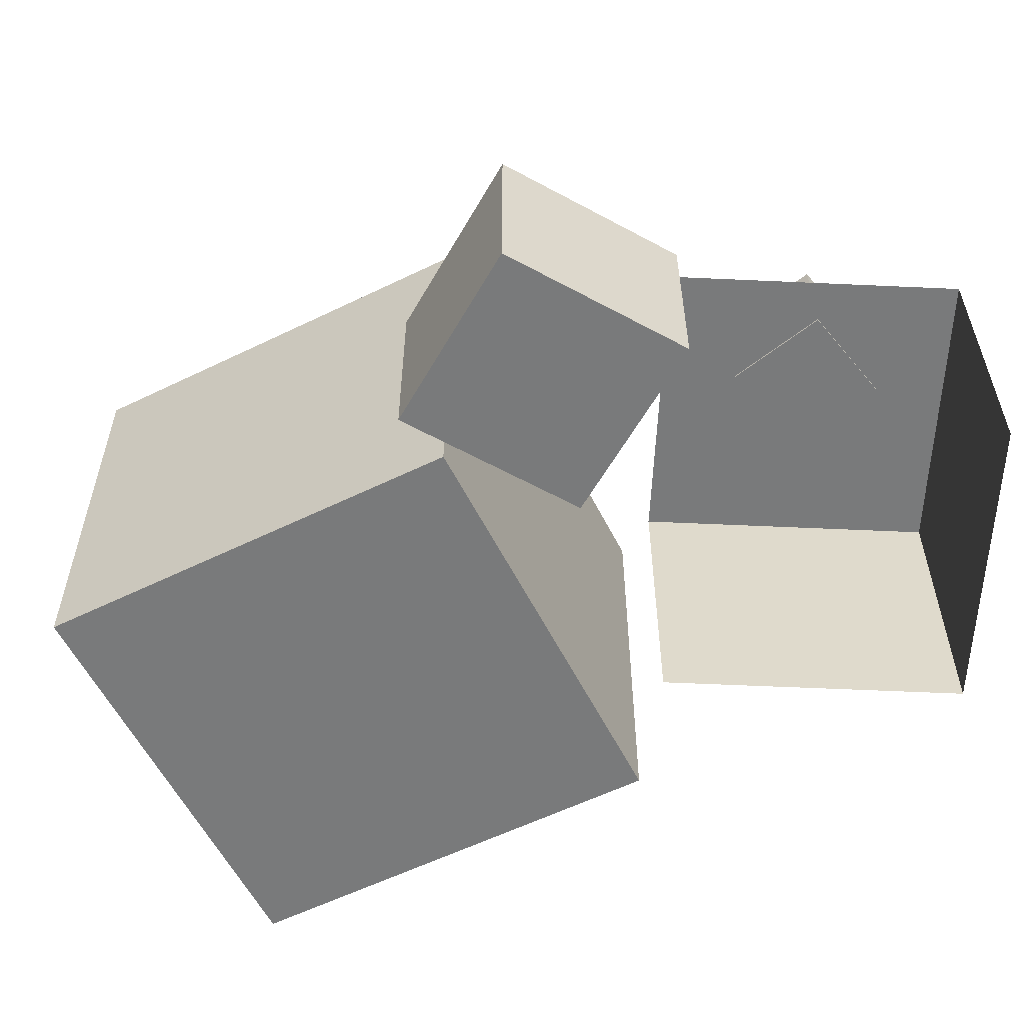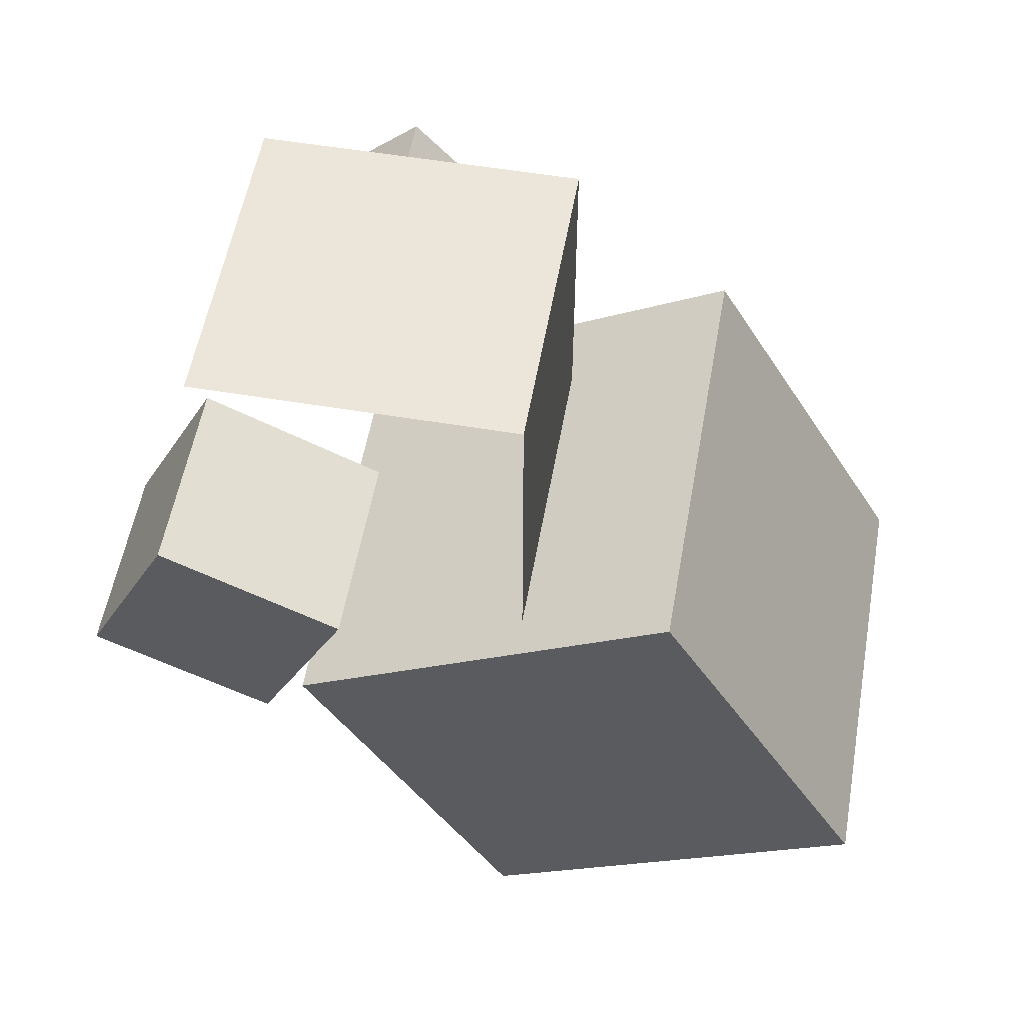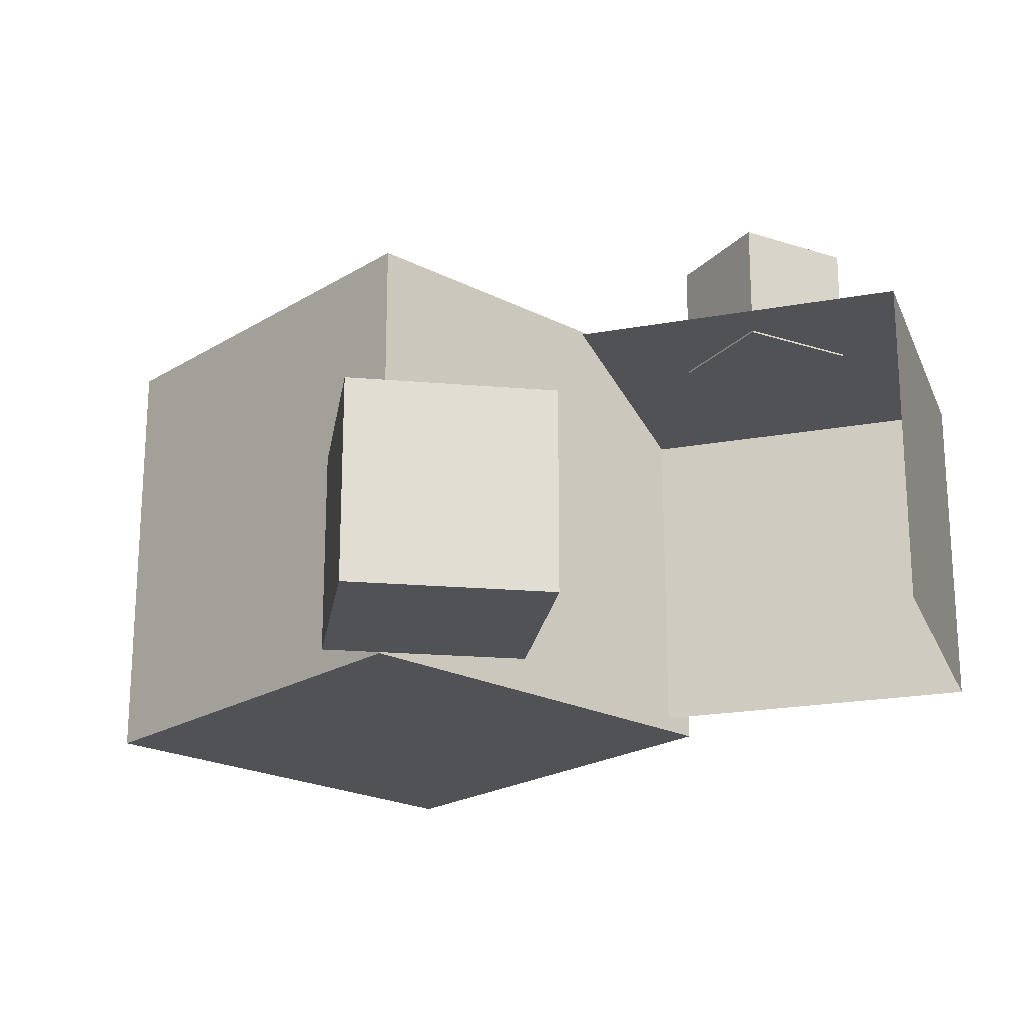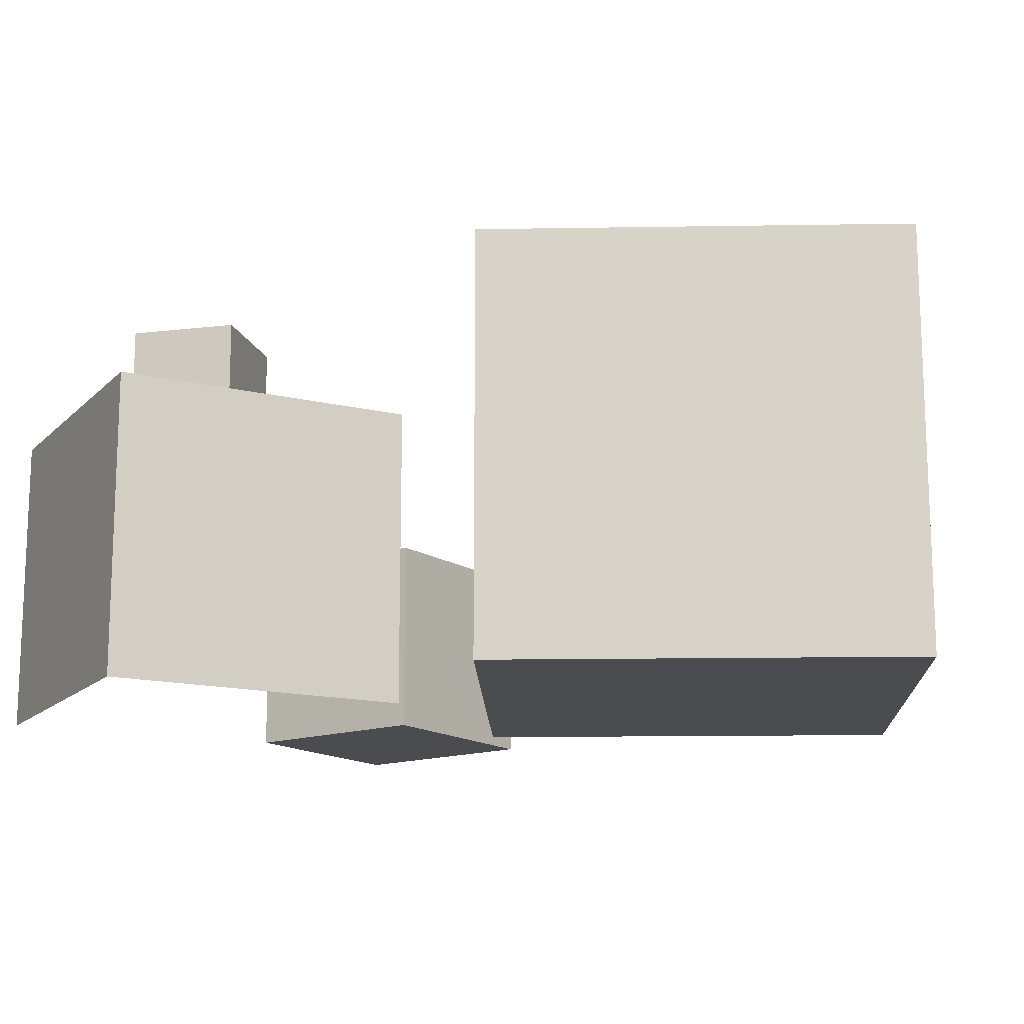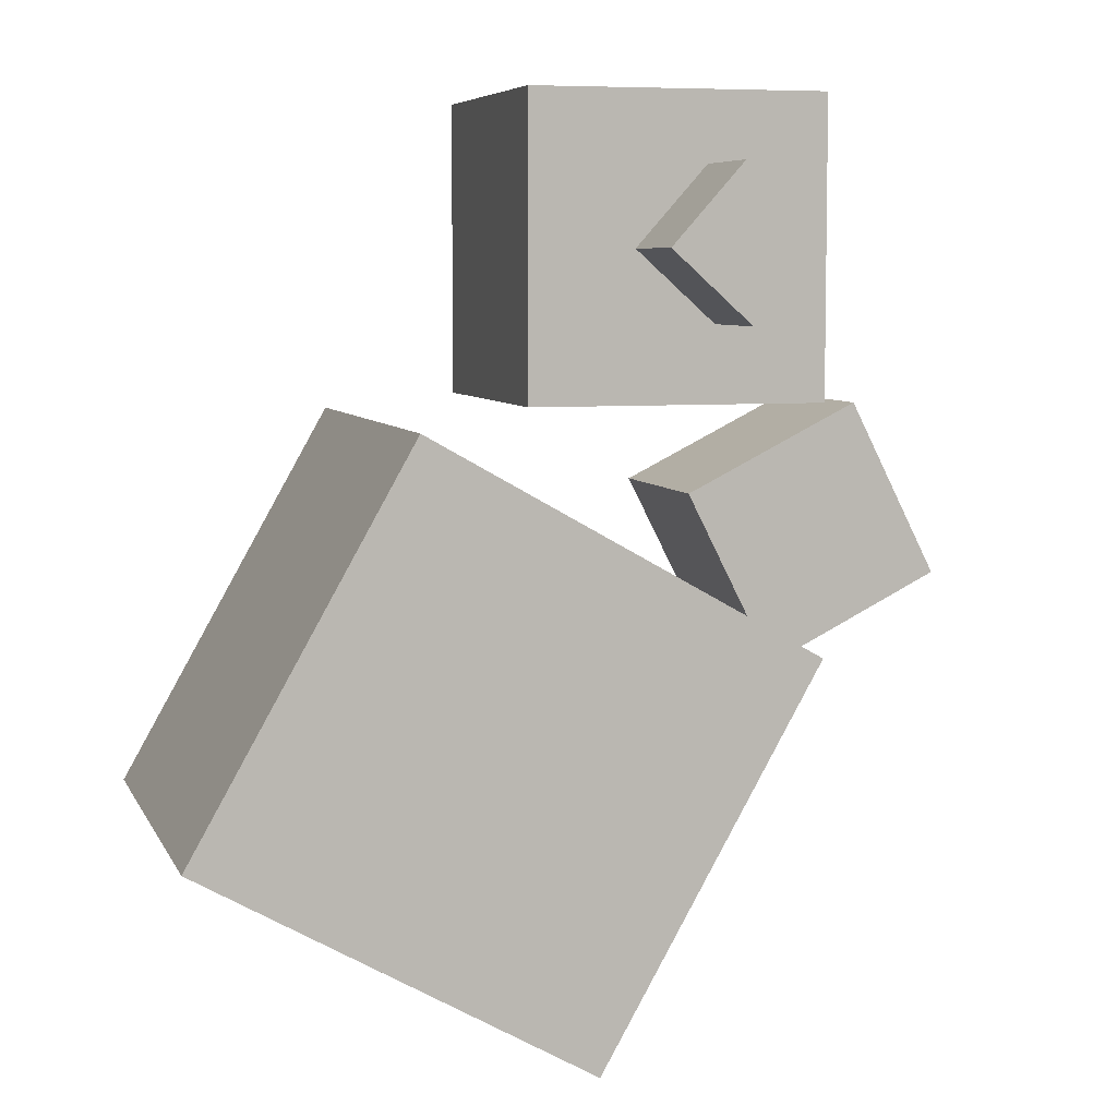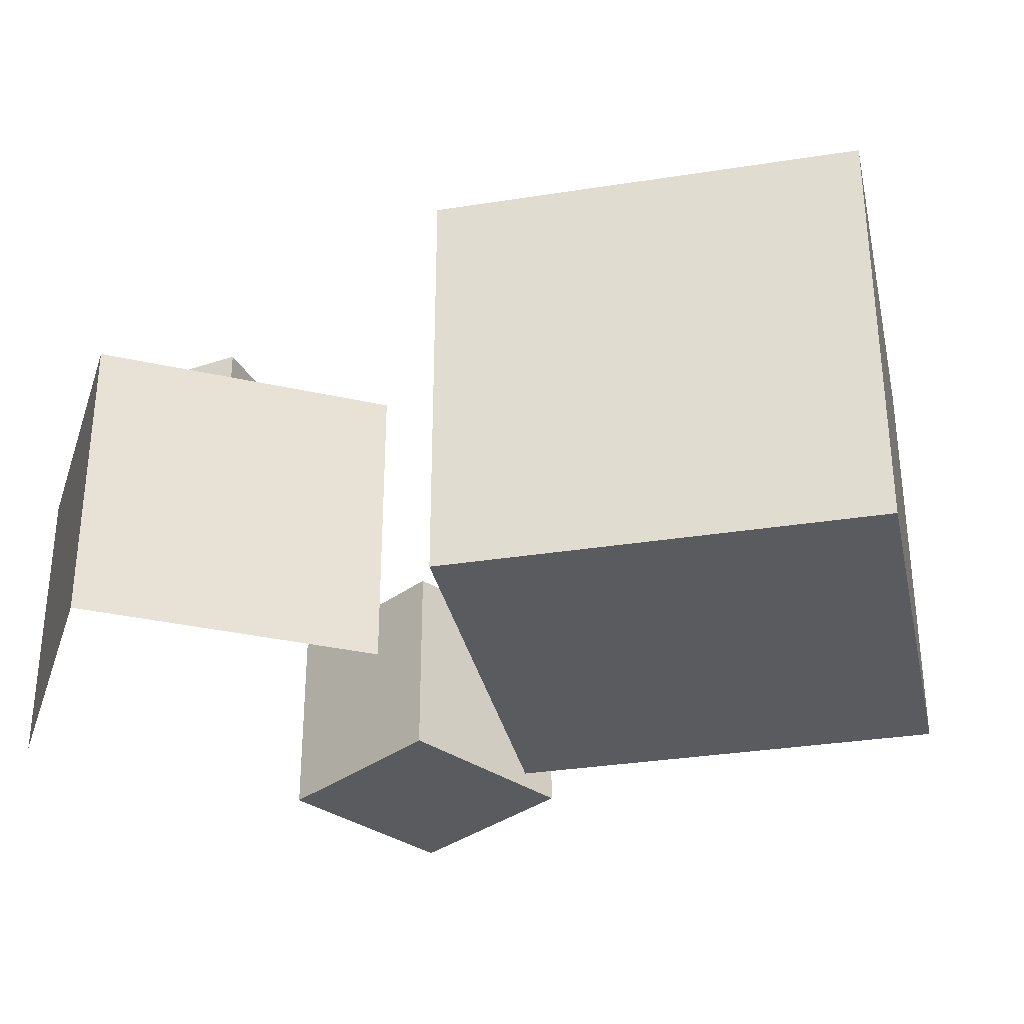
<metadata>
{"format":"obj","ext":"obj","renderer":"f3d","projection":"perspective","resolution":1024,"background":"white","views":[{"elev":-58.0,"azim":-92.7,"up":"+Y"},{"elev":55.3,"azim":10.0,"up":"+Z"},{"elev":-21.3,"azim":-71.9,"up":"+Y"},{"elev":-15.1,"azim":62.5,"up":"+Y"},{"elev":6.5,"azim":163.9,"up":"+Z"},{"elev":-33.2,"azim":72.7,"up":"+Y"}]}
</metadata>
<code>
o Cube.001
v 1 1 0.5702
v 1 -1 0.5702
v 1 1 2.57
v 1 -1 2.57
v -1 1 0.5702
v -1 -1 0.5702
v -1 1 2.57
v -1 -1 2.57
f 1 5 7 3
f 4 3 7 8
f 2 1 3 4
o Cube.002
v -0.8618 0.4207 -1.232
v -0.8618 -0.8965 -1.232
v -0.2689 0.4207 -0.05591
v -0.2689 -0.8965 -0.05591
v -2.038 0.4207 -0.6392
v -2.038 -0.8965 -0.6392
v -1.445 0.4207 0.537
v -1.445 -0.8965 0.537
f 9 13 15 11
f 12 11 15 16
f 16 15 13 14
f 14 10 12 16
f 10 9 11 12
f 14 13 9 10
o Cube.003
v 0.2952 1.708 1.564
v 0.2952 0.9886 1.564
v -0.1847 1.708 2.1
v -0.1847 0.9886 2.1
v -0.2407 1.708 1.085
v -0.2407 0.9886 1.085
v -0.7206 1.708 1.621
v -0.7206 0.9886 1.621
f 17 21 23 19
f 20 19 23 24
f 24 23 21 22
f 22 18 20 24
f 18 17 19 20
f 22 21 17 18
o Cube.004
v 3.366 2.037 -2.042
v 3.366 -0.8676 -2.042
v 1.937 2.037 0.4861
v 1.937 -0.8676 0.4861
v 0.8382 2.037 -3.471
v 0.8382 -0.8676 -3.471
v -0.591 2.037 -0.9432
v -0.591 -0.8676 -0.9432
f 25 29 31 27
f 28 27 31 32
f 32 31 29 30
f 30 26 28 32
f 26 25 27 28
f 30 29 25 26

</code>
